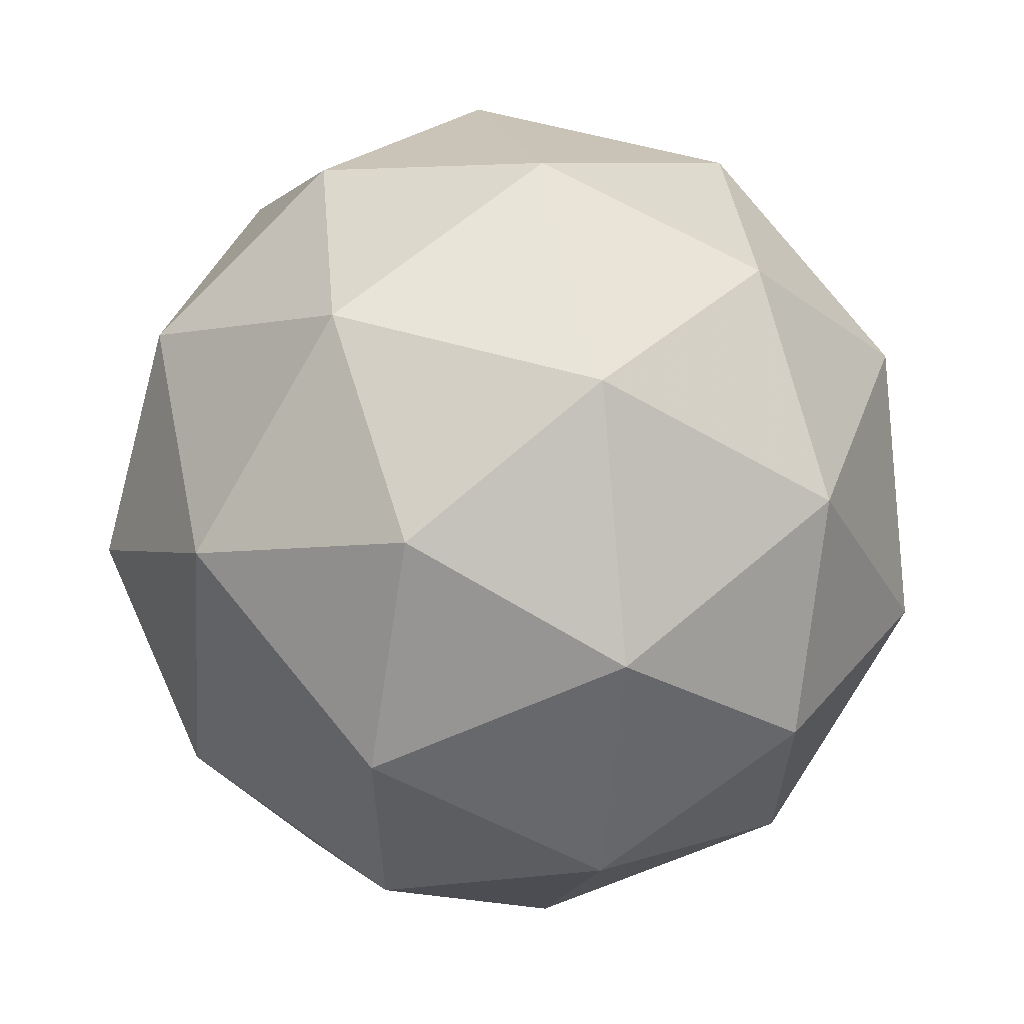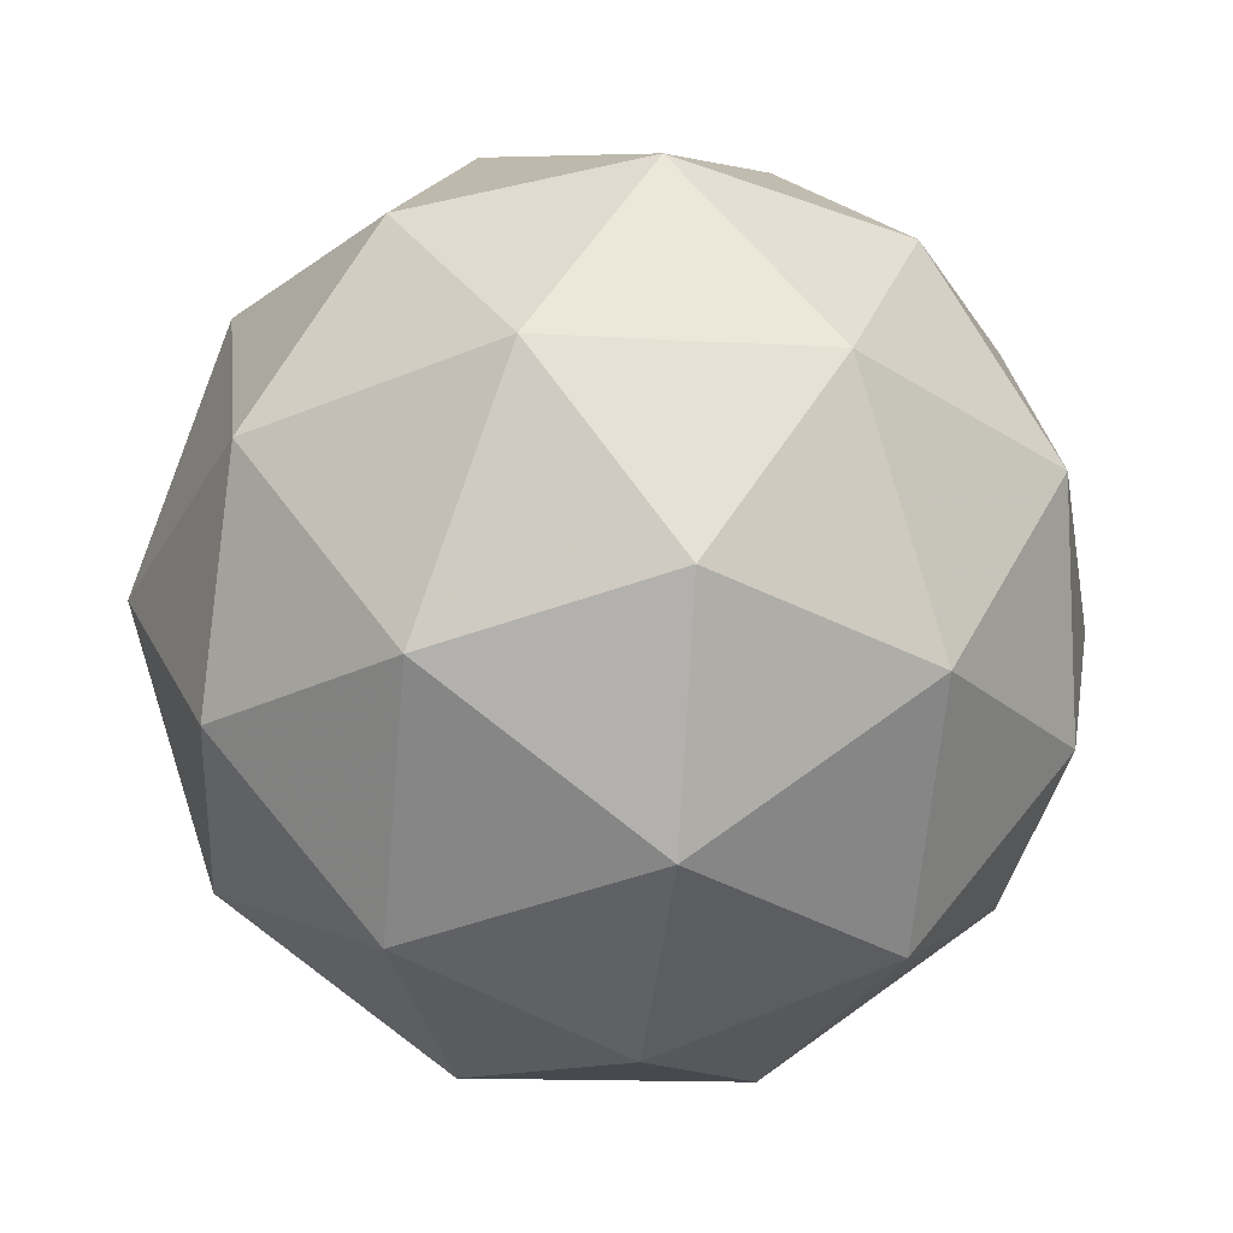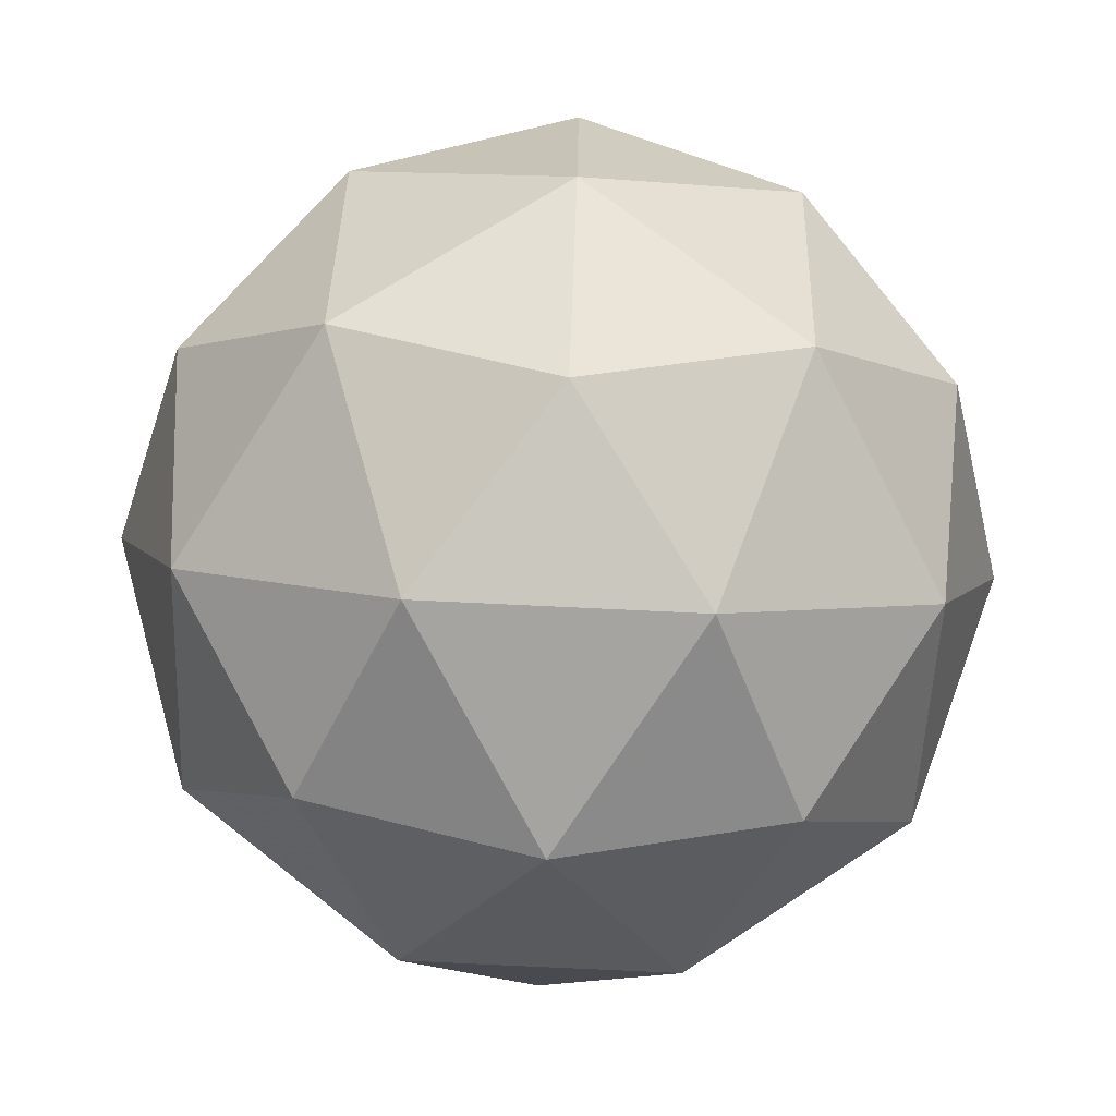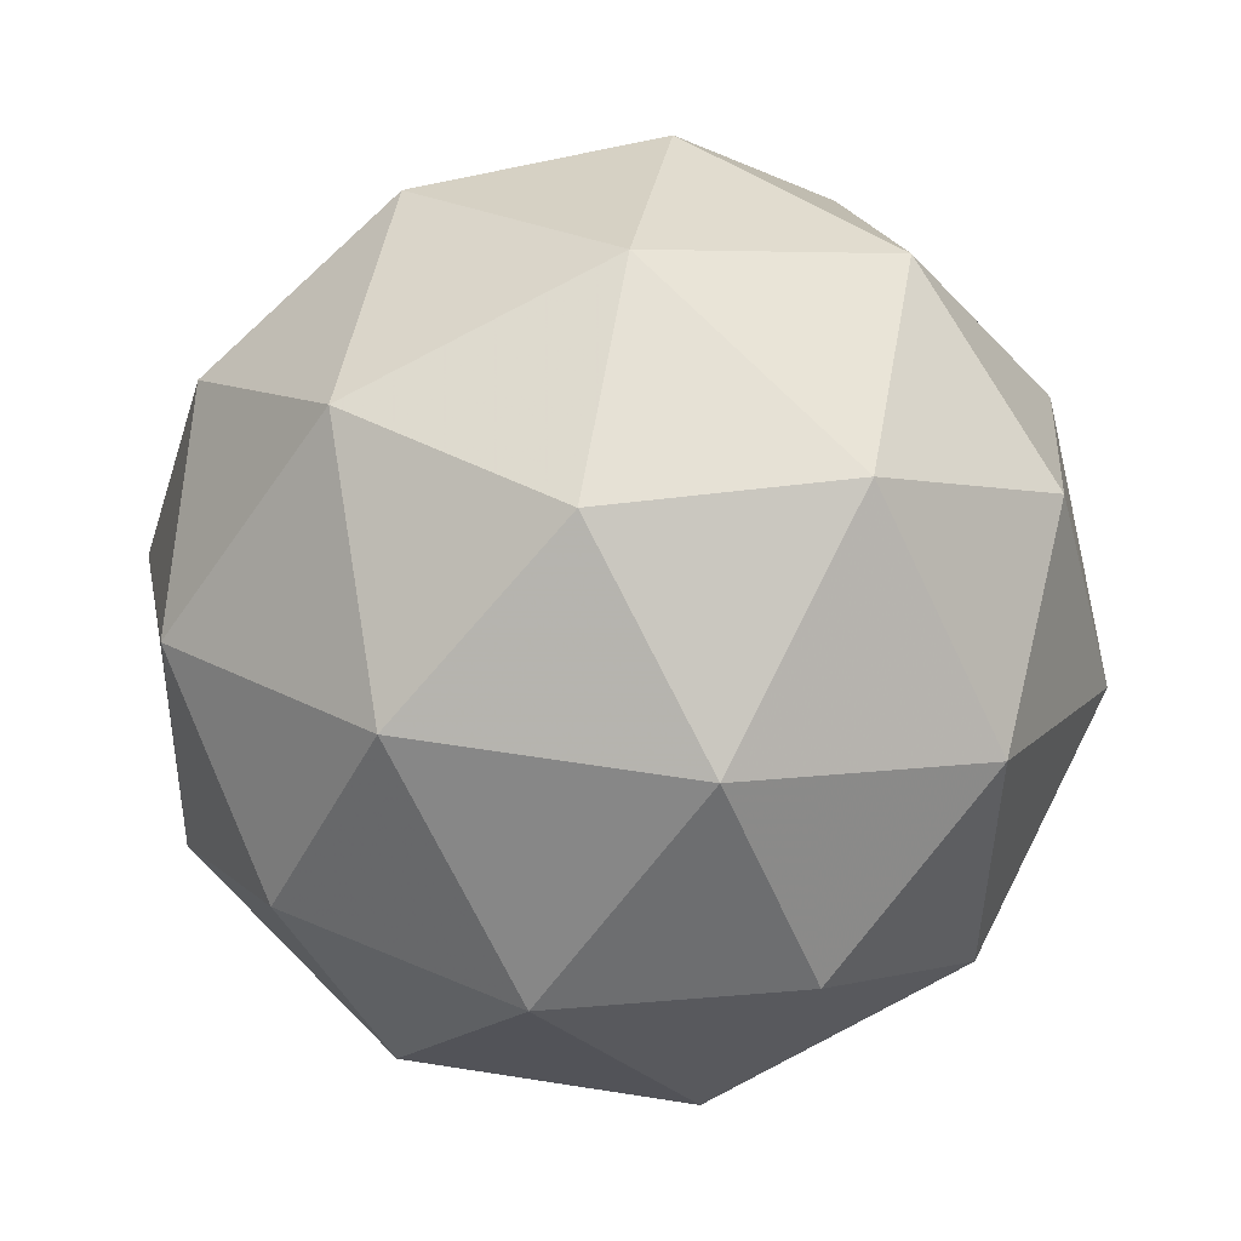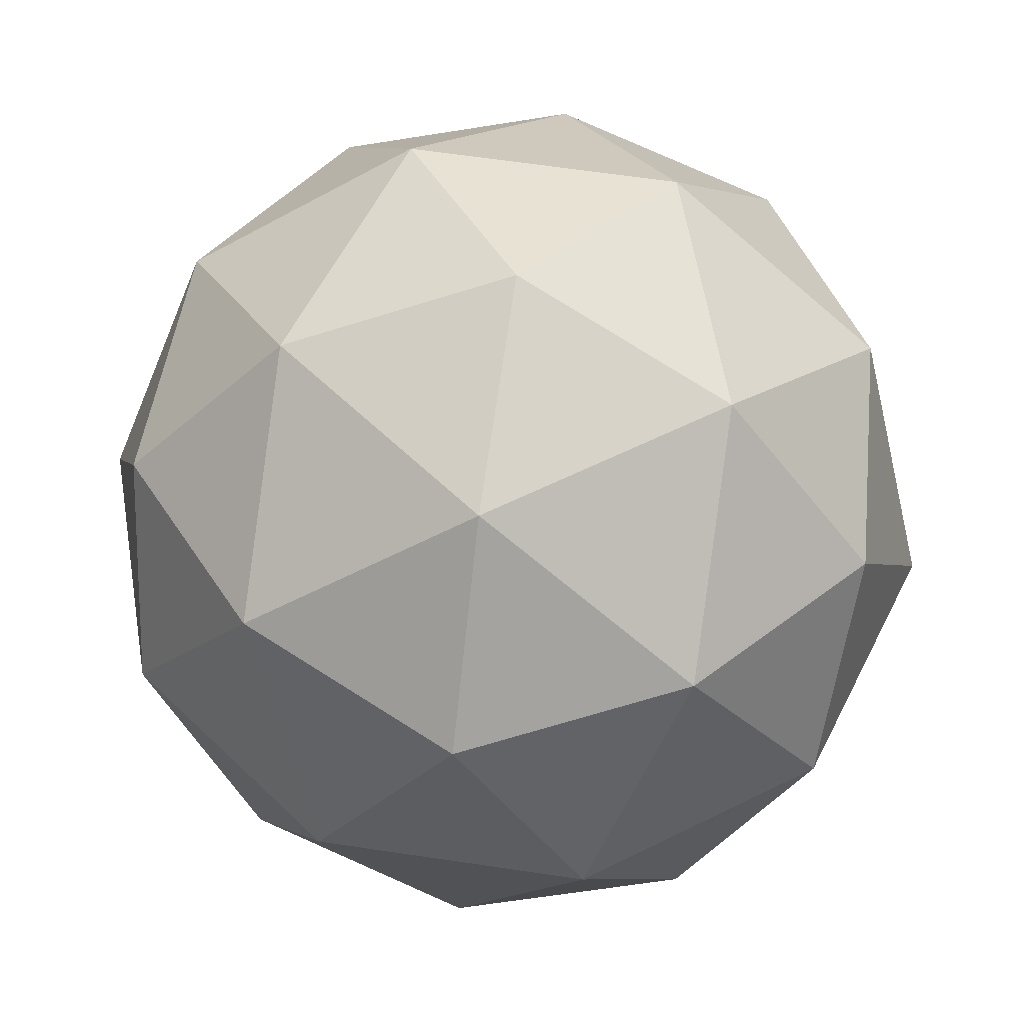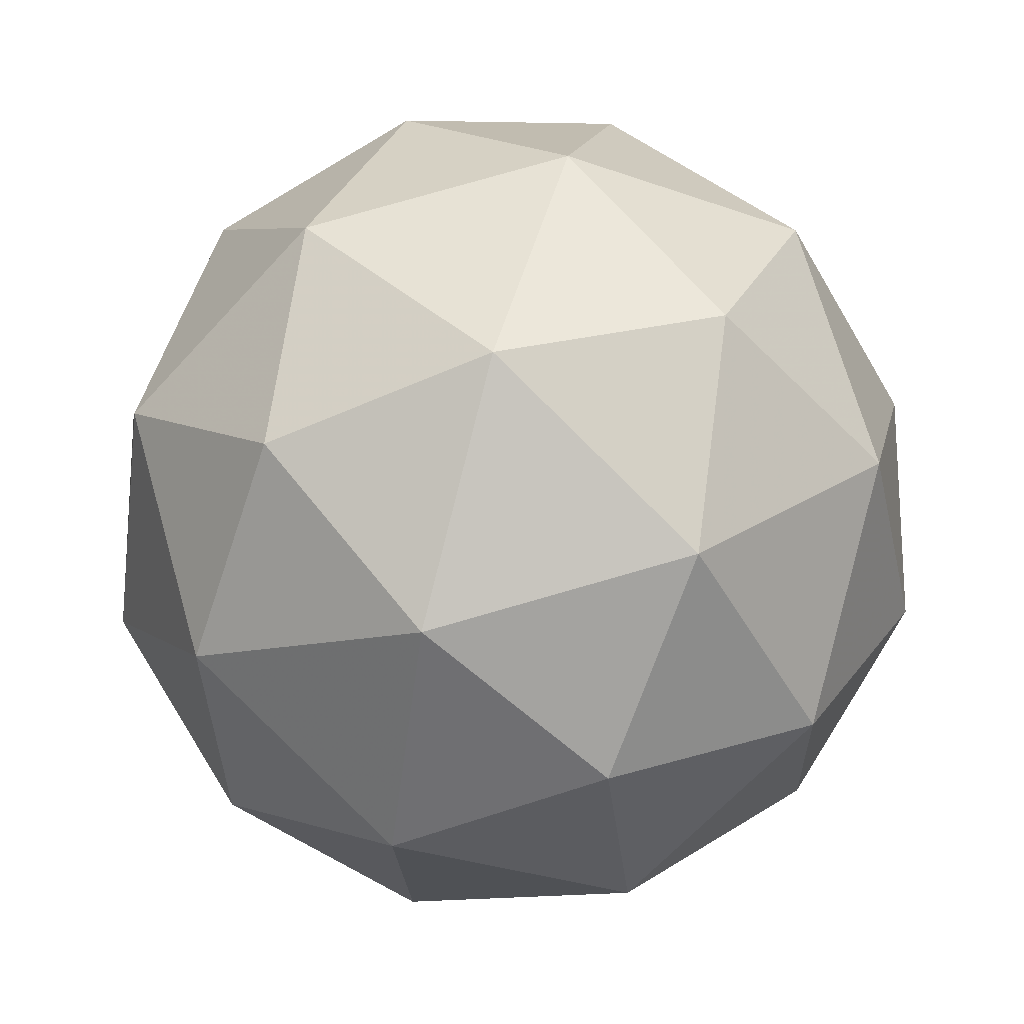
<metadata>
{"format":"obj","ext":"obj","renderer":"f3d","projection":"perspective","resolution":1024,"background":"white","views":[{"elev":73.6,"azim":136.5,"up":"+Y"},{"elev":-72.7,"azim":-97.7,"up":"+Y"},{"elev":30.0,"azim":-170.3,"up":"+Z"},{"elev":-77.8,"azim":-66.9,"up":"+Y"},{"elev":2.9,"azim":102.7,"up":"+Z"},{"elev":-74.0,"azim":133.8,"up":"+Y"}]}
</metadata>
<code>
v 1.784 -0.466 -1.695
v 1.735 -0.4385 -1.633
v 1.818 -0.4259 -1.629
v 1.856 -0.4938 -1.661
v 1.796 -0.5485 -1.684
v 1.721 -0.5143 -1.667
v 1.776 -0.4494 -1.56
v 1.851 -0.4836 -1.578
v 1.837 -0.5594 -1.612
v 1.754 -0.572 -1.615
v 1.716 -0.5041 -1.584
v 1.788 -0.5319 -1.55
v 1.804 -0.4366 -1.669
v 1.755 -0.4441 -1.672
v 1.774 -0.4205 -1.633
v 1.718 -0.4725 -1.655
v 1.747 -0.4886 -1.692
v 1.826 -0.4766 -1.688
v 1.846 -0.453 -1.649
v 1.791 -0.5087 -1.702
v 1.833 -0.5251 -1.682
v 1.754 -0.5371 -1.685
v 1.715 -0.4664 -1.606
v 1.707 -0.511 -1.626
v 1.799 -0.4269 -1.59
v 1.75 -0.4343 -1.592
v 1.865 -0.4869 -1.619
v 1.843 -0.4469 -1.6
v 1.822 -0.5636 -1.653
v 1.857 -0.5315 -1.639
v 1.729 -0.551 -1.645
v 1.773 -0.571 -1.655
v 1.739 -0.4728 -1.563
v 1.818 -0.4608 -1.56
v 1.854 -0.5254 -1.59
v 1.798 -0.5774 -1.612
v 1.726 -0.5449 -1.596
v 1.781 -0.4892 -1.543
v 1.746 -0.5213 -1.557
v 1.825 -0.5093 -1.553
v 1.817 -0.5538 -1.573
v 1.768 -0.5613 -1.576
f 1 14 13
f 2 14 16
f 1 13 18
f 1 18 20
f 1 20 17
f 2 16 23
f 3 15 25
f 4 19 27
f 5 21 29
f 6 22 31
f 2 23 26
f 3 25 28
f 4 27 30
f 5 29 32
f 6 31 24
f 7 33 38
f 8 34 40
f 9 35 41
f 10 36 42
f 11 37 39
f 39 42 12
f 39 37 42
f 37 10 42
f 42 41 12
f 42 36 41
f 36 9 41
f 41 40 12
f 41 35 40
f 35 8 40
f 40 38 12
f 40 34 38
f 34 7 38
f 38 39 12
f 38 33 39
f 33 11 39
f 24 37 11
f 24 31 37
f 31 10 37
f 32 36 10
f 32 29 36
f 29 9 36
f 30 35 9
f 30 27 35
f 27 8 35
f 28 34 8
f 28 25 34
f 25 7 34
f 26 33 7
f 26 23 33
f 23 11 33
f 31 32 10
f 31 22 32
f 22 5 32
f 29 30 9
f 29 21 30
f 21 4 30
f 27 28 8
f 27 19 28
f 19 3 28
f 25 26 7
f 25 15 26
f 15 2 26
f 23 24 11
f 23 16 24
f 16 6 24
f 17 22 6
f 17 20 22
f 20 5 22
f 20 21 5
f 20 18 21
f 18 4 21
f 18 19 4
f 18 13 19
f 13 3 19
f 16 17 6
f 16 14 17
f 14 1 17
f 13 15 3
f 13 14 15
f 14 2 15

</code>
